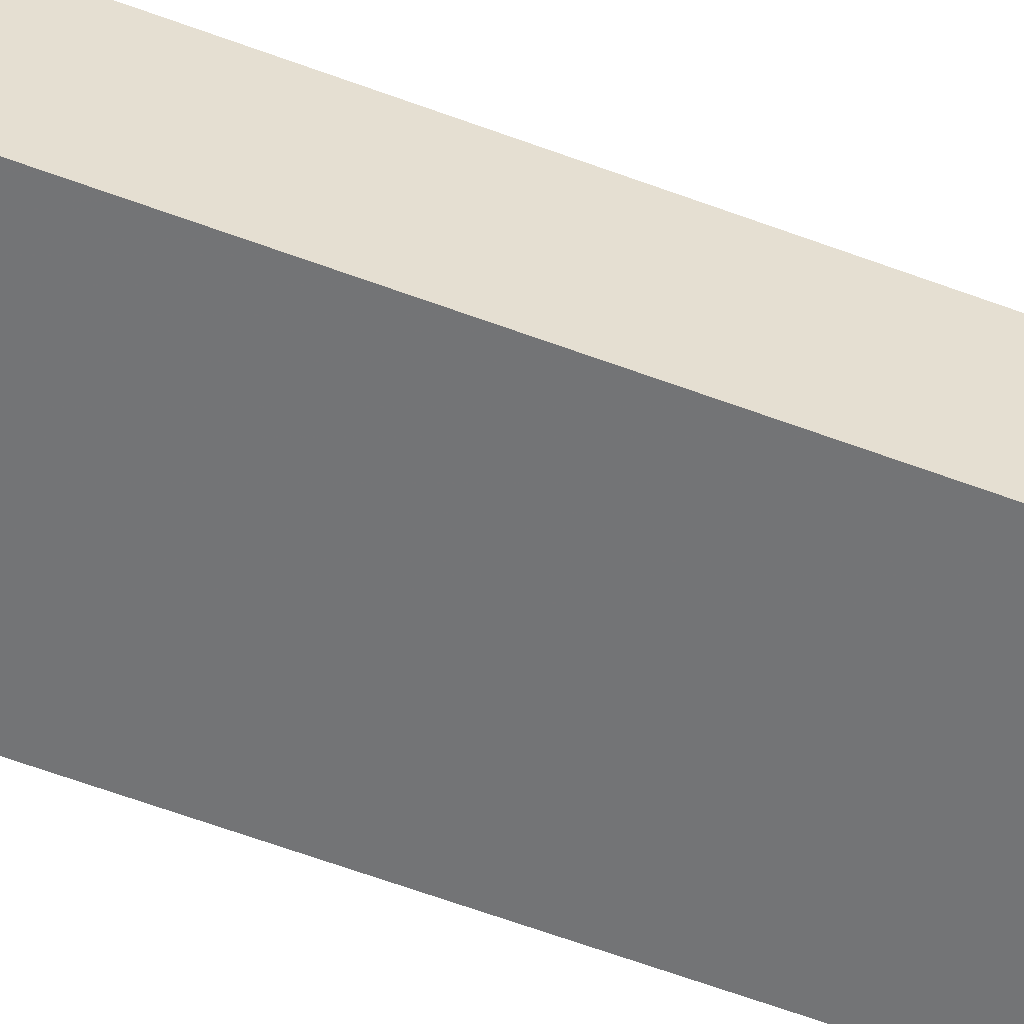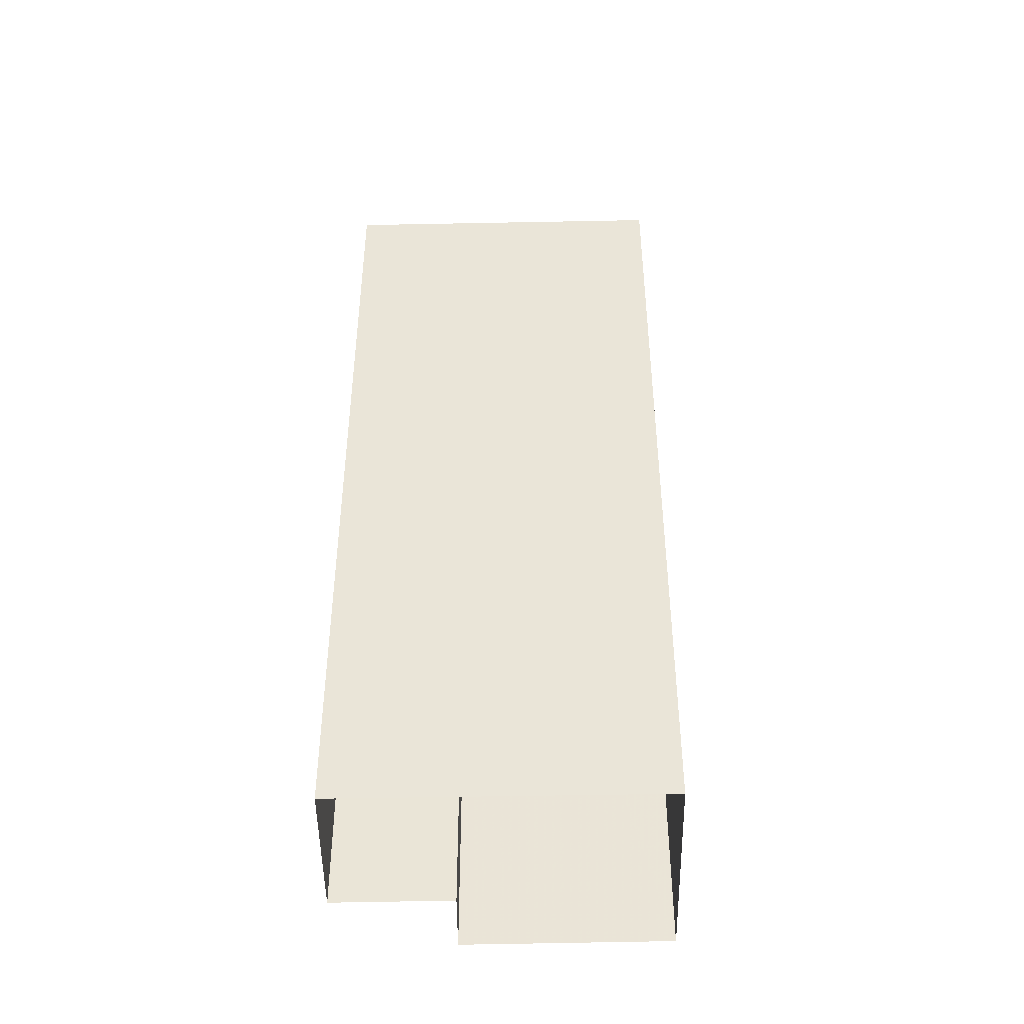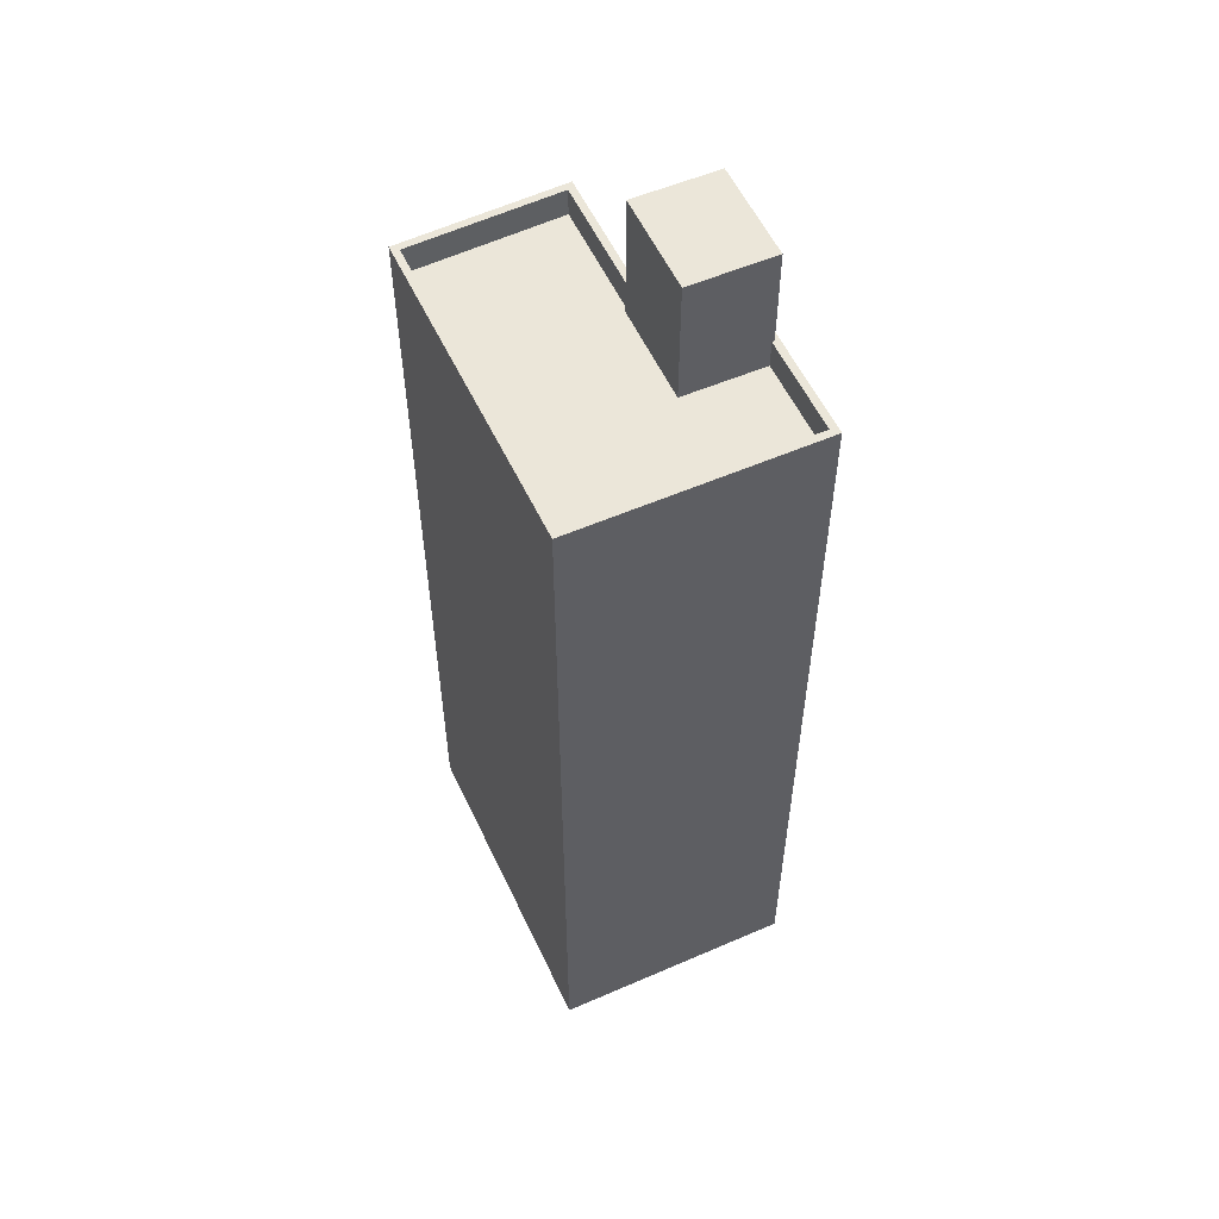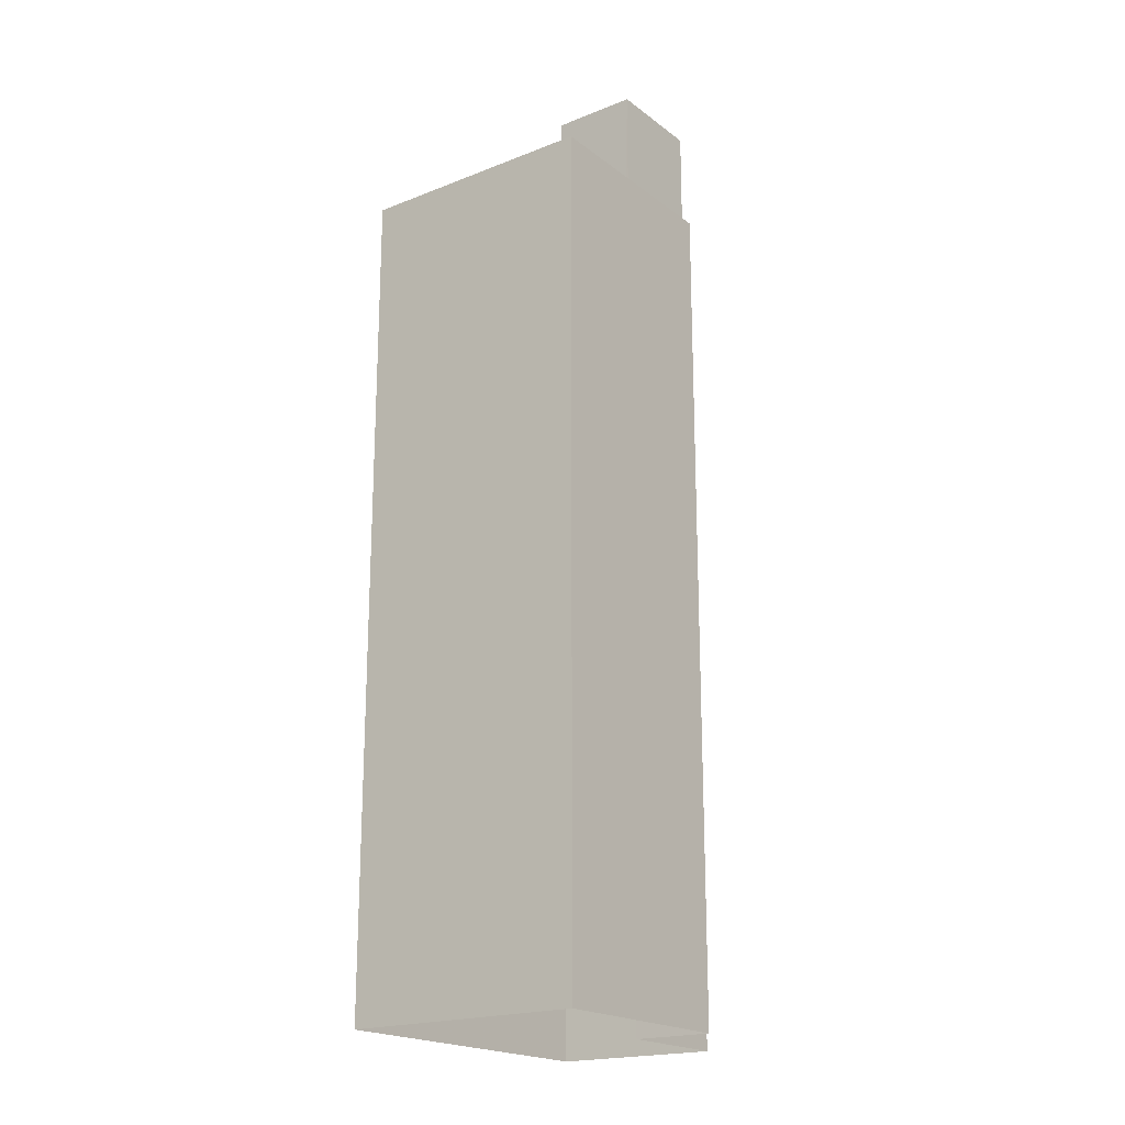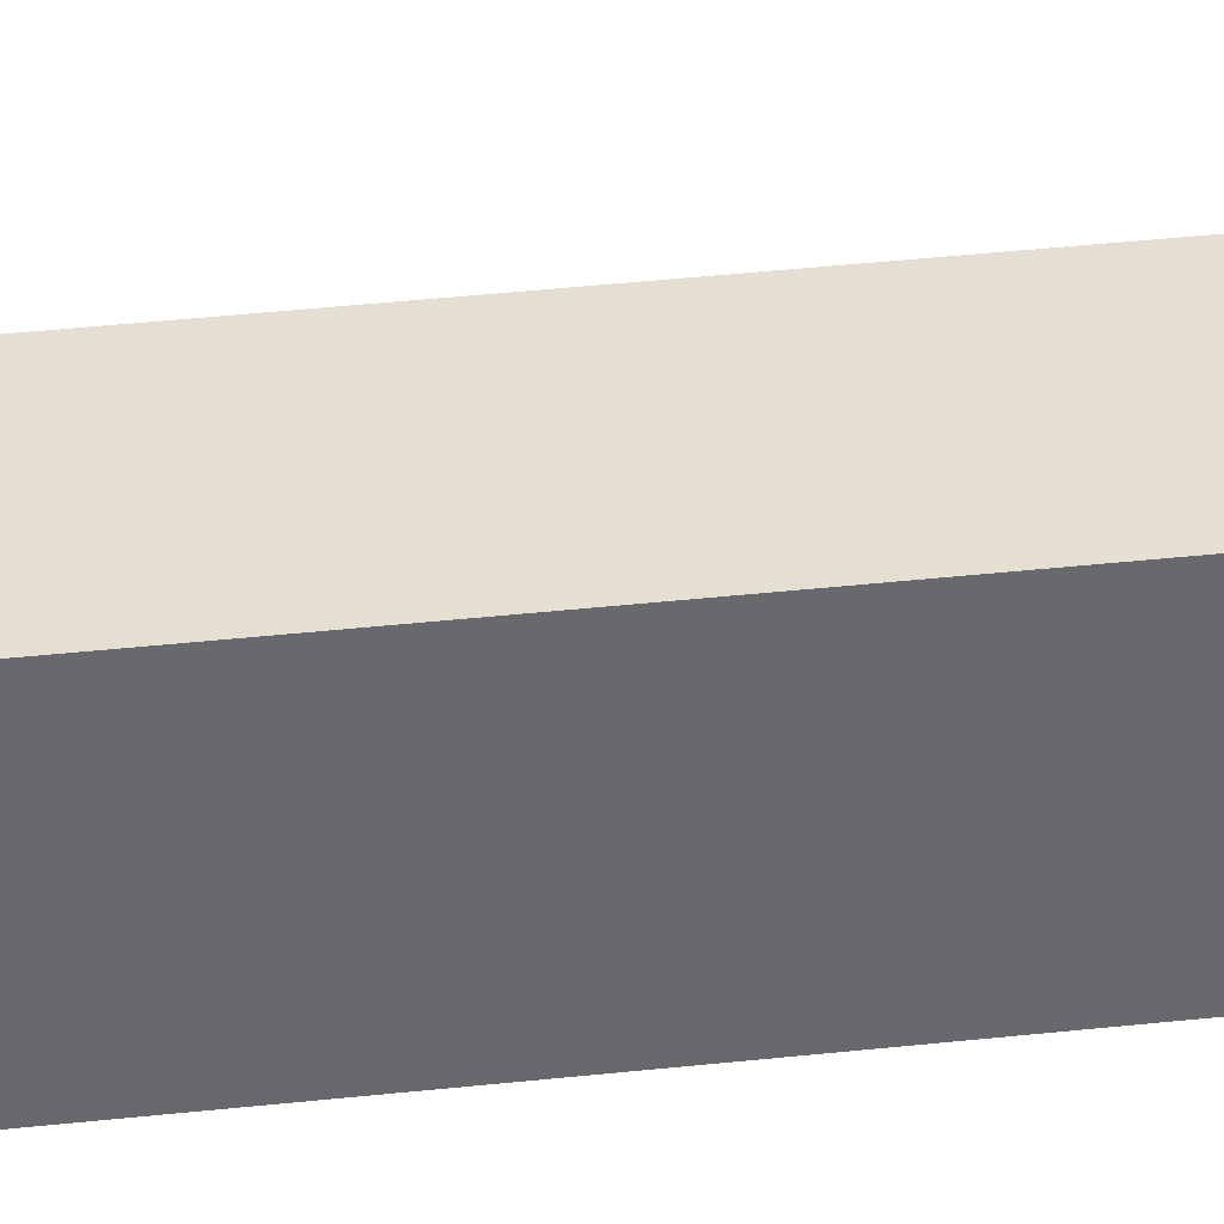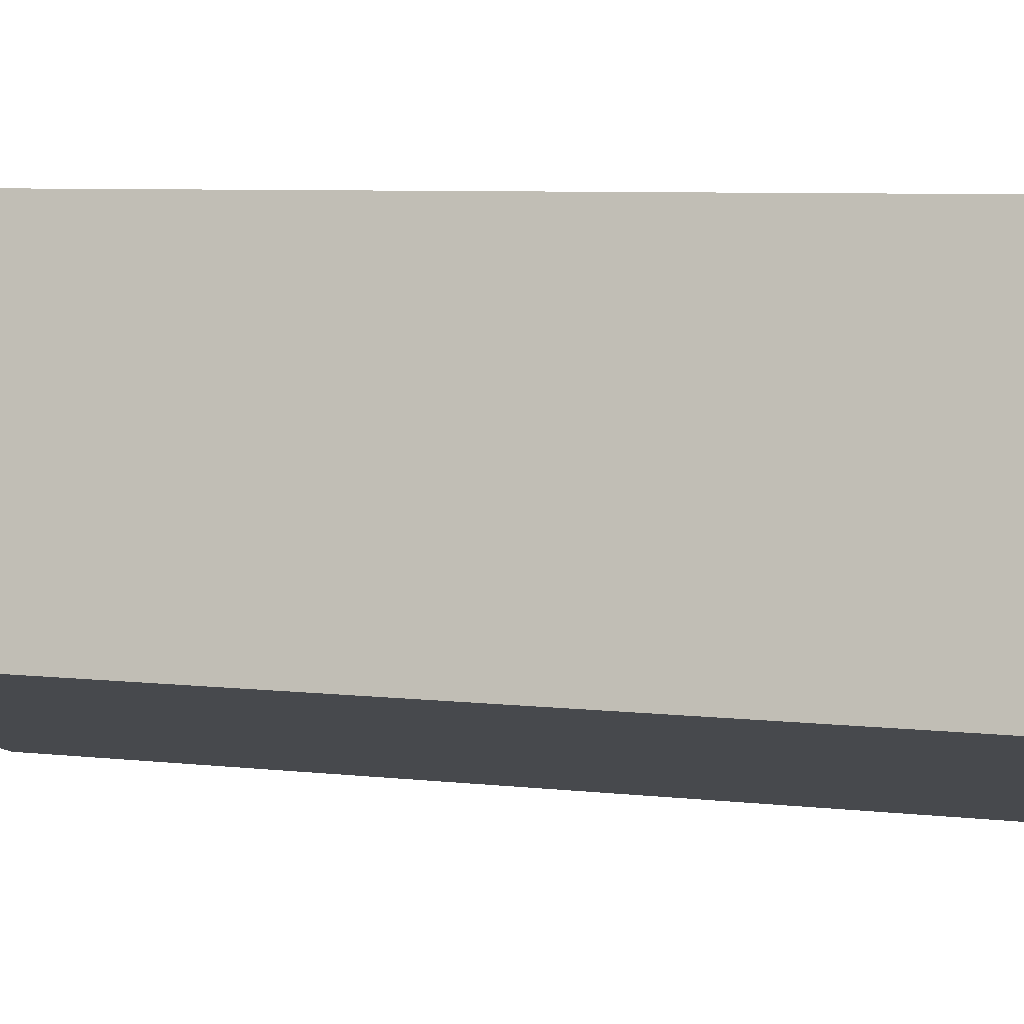
<metadata>
{"format":"obj","ext":"obj","renderer":"f3d","projection":"perspective","resolution":1024,"background":"white","views":[{"elev":-72.5,"azim":-109.3,"up":"+Y"},{"elev":-44.5,"azim":17.8,"up":"+Z"},{"elev":55.5,"azim":81.5,"up":"+Z"},{"elev":-19.9,"azim":142.3,"up":"+Z"},{"elev":53.9,"azim":83.9,"up":"+Y"},{"elev":5.3,"azim":113.5,"up":"+Y"}]}
</metadata>
<code>
v -1.222e+04 -3.371e+04 32.83
v -1.222e+04 -3.37e+04 32.83
v -1.221e+04 -3.371e+04 32.83
v -1.221e+04 -3.37e+04 32.83
v -1.222e+04 -3.371e+04 32.83
v -1.222e+04 -3.37e+04 32.83
v -1.222e+04 -3.37e+04 65.58
v -1.221e+04 -3.37e+04 65.58
v -1.221e+04 -3.37e+04 65.58
v -1.221e+04 -3.37e+04 65.58
v -1.222e+04 -3.37e+04 61.15
v -1.222e+04 -3.37e+04 61.15
v -1.222e+04 -3.37e+04 61.15
v -1.221e+04 -3.37e+04 61.15
v -1.221e+04 -3.37e+04 61.15
v -1.221e+04 -3.37e+04 61.15
v -1.221e+04 -3.371e+04 61.15
v -1.221e+04 -3.37e+04 61.15
v -1.222e+04 -3.371e+04 61.15
v -1.221e+04 -3.37e+04 61.15
v -1.222e+04 -3.371e+04 61.15
v -1.221e+04 -3.37e+04 62.15
v -1.222e+04 -3.37e+04 62.15
v -1.221e+04 -3.37e+04 62.15
v -1.221e+04 -3.37e+04 62.15
v -1.221e+04 -3.371e+04 62.15
v -1.222e+04 -3.371e+04 62.15
v -1.221e+04 -3.371e+04 62.15
v -1.222e+04 -3.371e+04 62.15
v -1.222e+04 -3.371e+04 62.15
v -1.222e+04 -3.37e+04 62.15
v -1.222e+04 -3.37e+04 62.15
v -1.221e+04 -3.37e+04 62.15
v -1.222e+04 -3.371e+04 62.15
v -1.221e+04 -3.37e+04 62.15
v -1.222e+04 -3.37e+04 62.15
v -1.222e+04 -3.37e+04 62.15
v -1.222e+04 -3.37e+04 62.15
f 1 2 3
f 3 2 4
f 1 5 2
f 4 2 6
f 7 8 9
f 7 10 8
f 11 12 13
f 14 15 16
f 14 16 17
f 17 18 19
f 20 21 18
f 18 21 19
f 16 18 17
f 22 23 24
f 25 22 24
f 26 27 28
f 27 29 30
f 23 31 32
f 31 30 29
f 33 25 24
f 34 27 26
f 32 31 35
f 31 29 35
f 29 27 34
f 36 37 38
f 37 23 32
f 24 23 36
f 36 23 37
f 25 28 22
f 25 26 28
f 24 9 33
f 9 8 33
f 33 16 15
f 33 8 16
f 10 16 8
f 10 18 16
f 32 12 11
f 20 18 35
f 32 38 12
f 36 38 7
f 18 10 35
f 10 32 35
f 10 7 32
f 32 7 38
f 24 7 9
f 24 36 7
f 34 17 19
f 34 26 17
f 34 19 21
f 29 34 21
f 20 29 21
f 20 35 29
f 32 13 37
f 32 11 13
f 38 37 13
f 12 38 13
f 33 14 25
f 33 15 14
f 26 14 17
f 26 25 14
f 27 5 1
f 27 30 5
f 30 2 5
f 30 31 2
f 31 23 6
f 2 31 6
f 23 4 6
f 23 22 4
f 28 3 4
f 22 28 4
f 27 1 3
f 28 27 3

</code>
